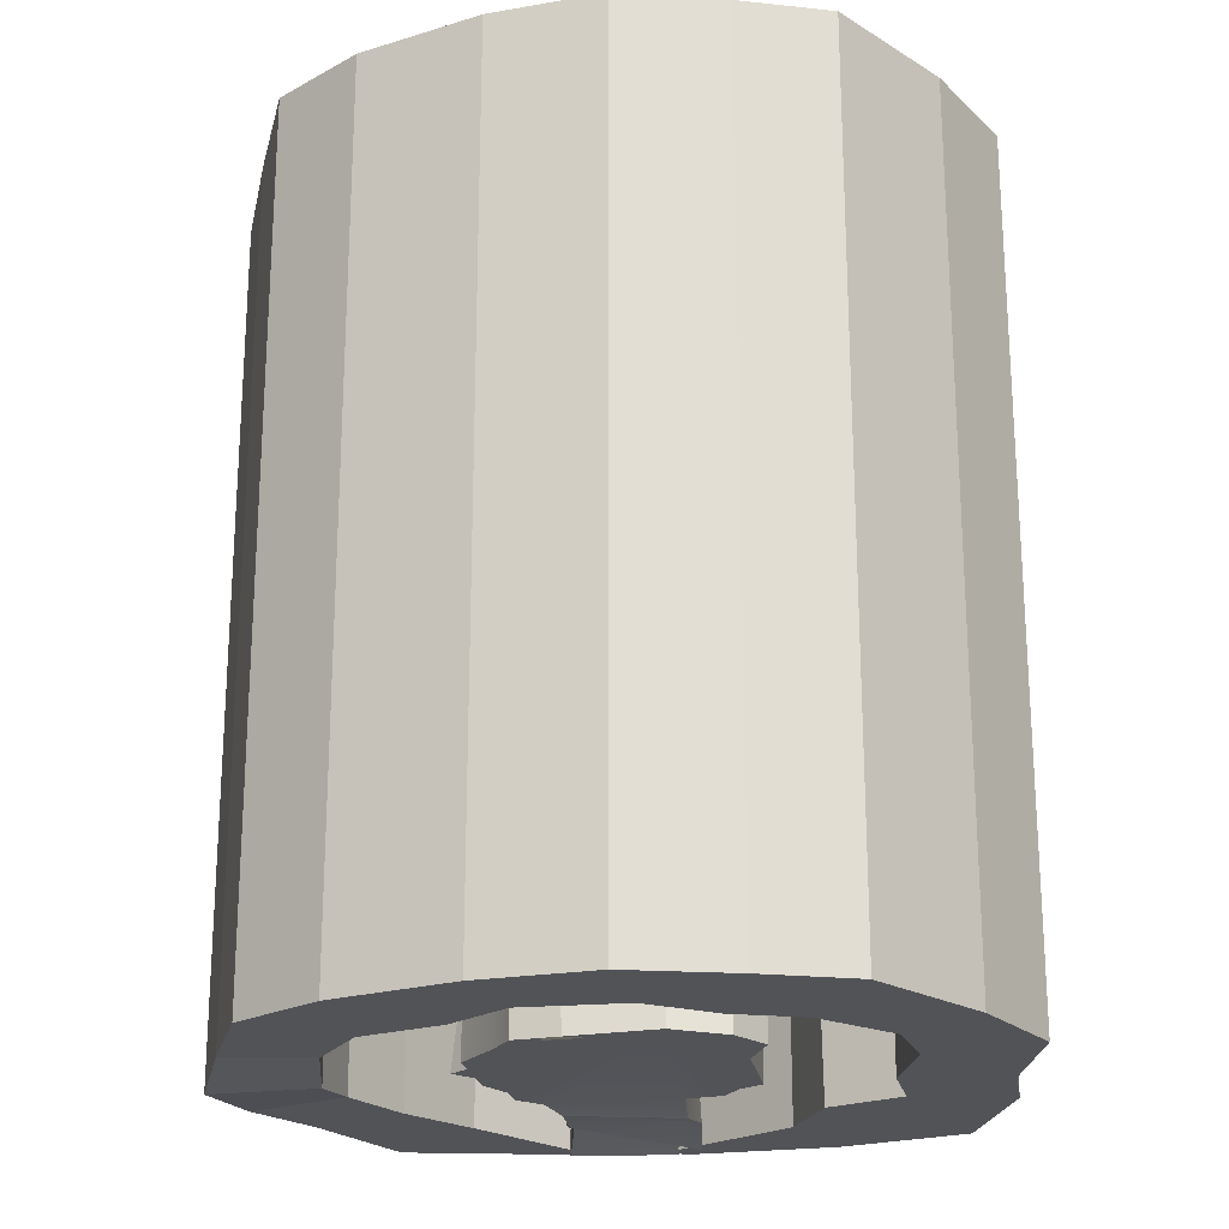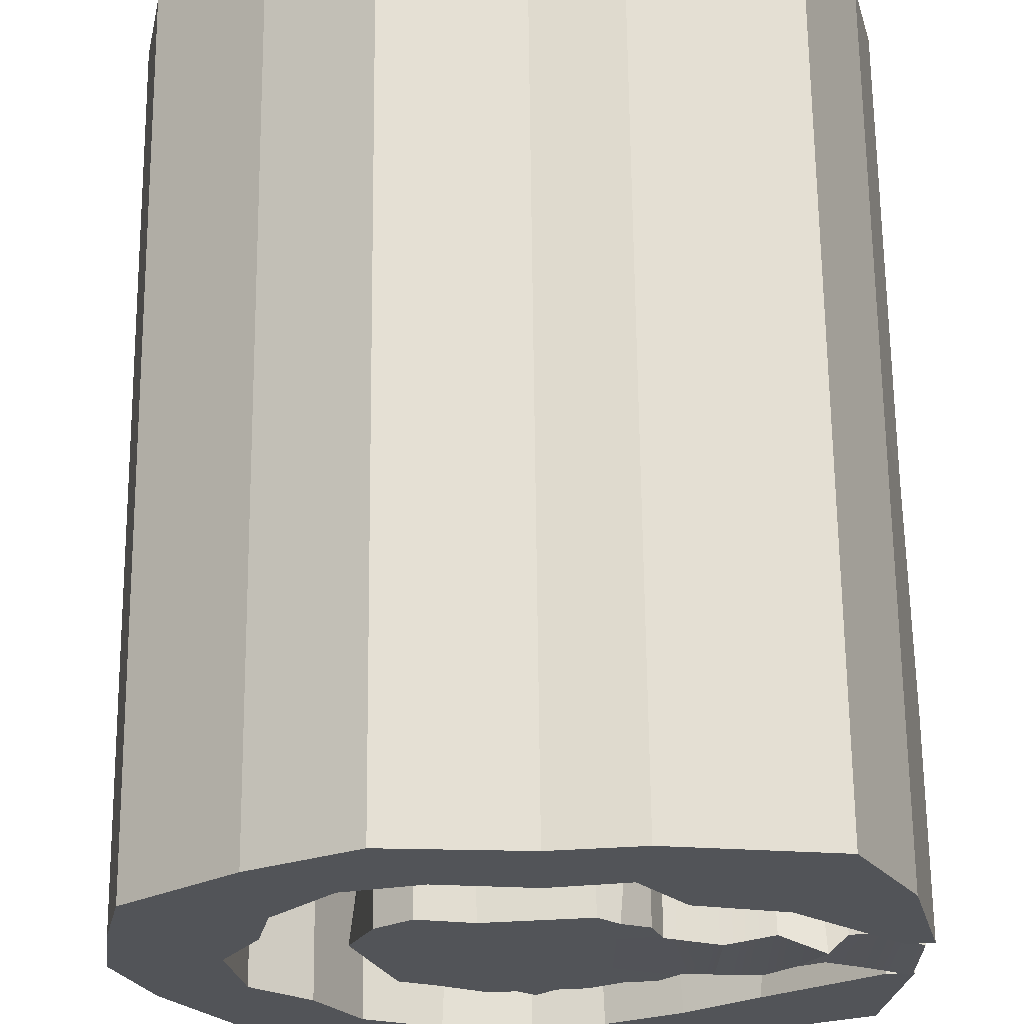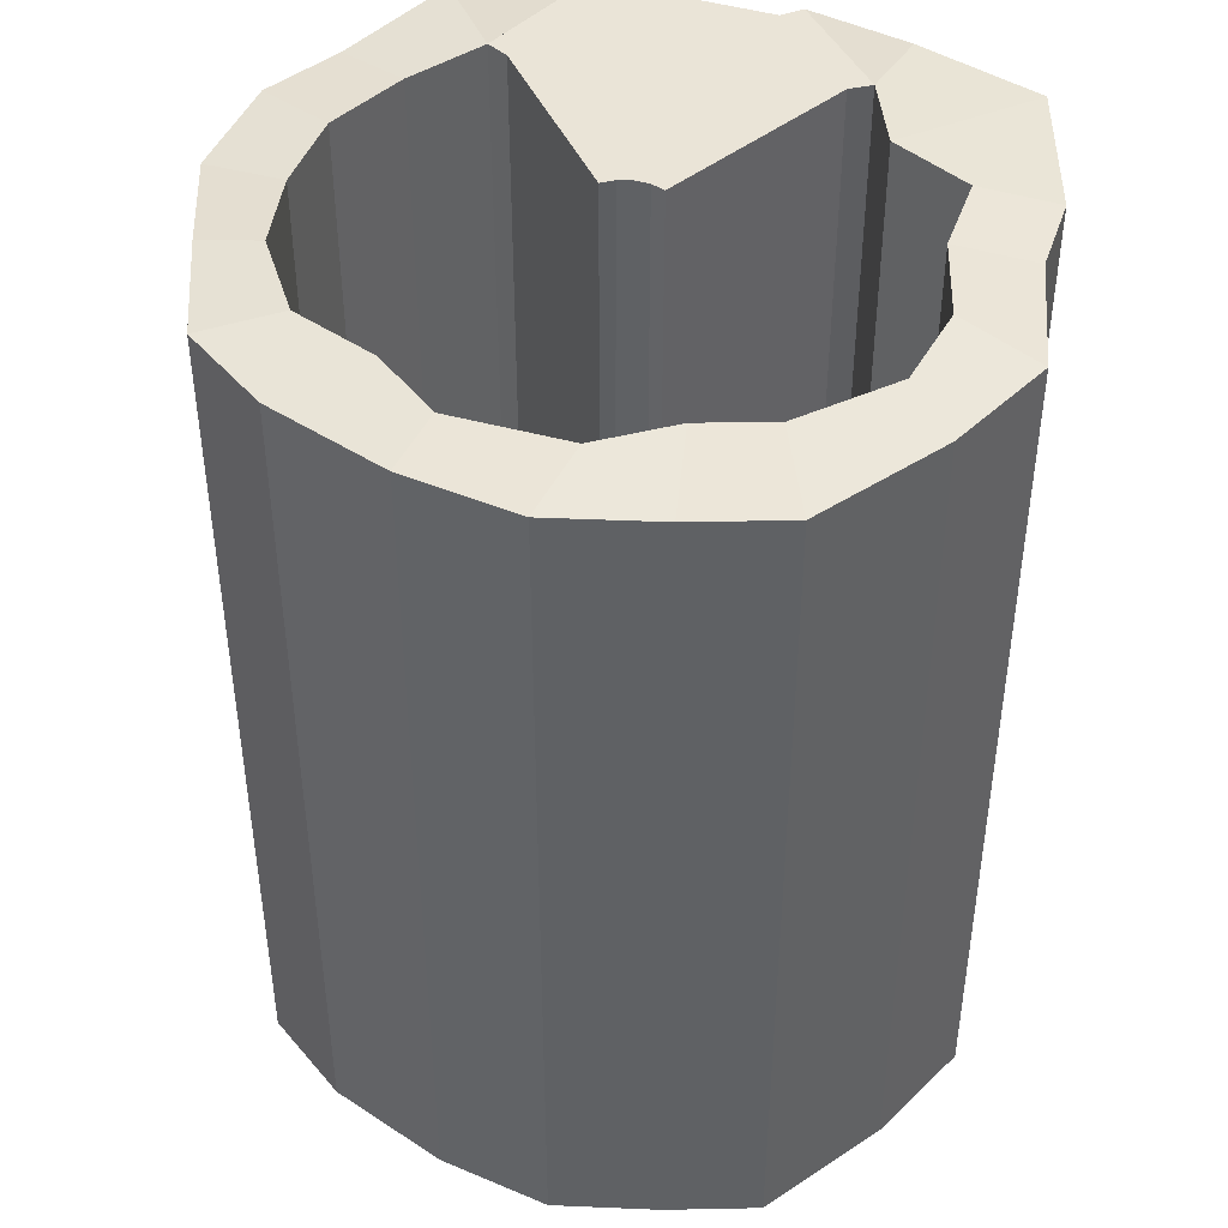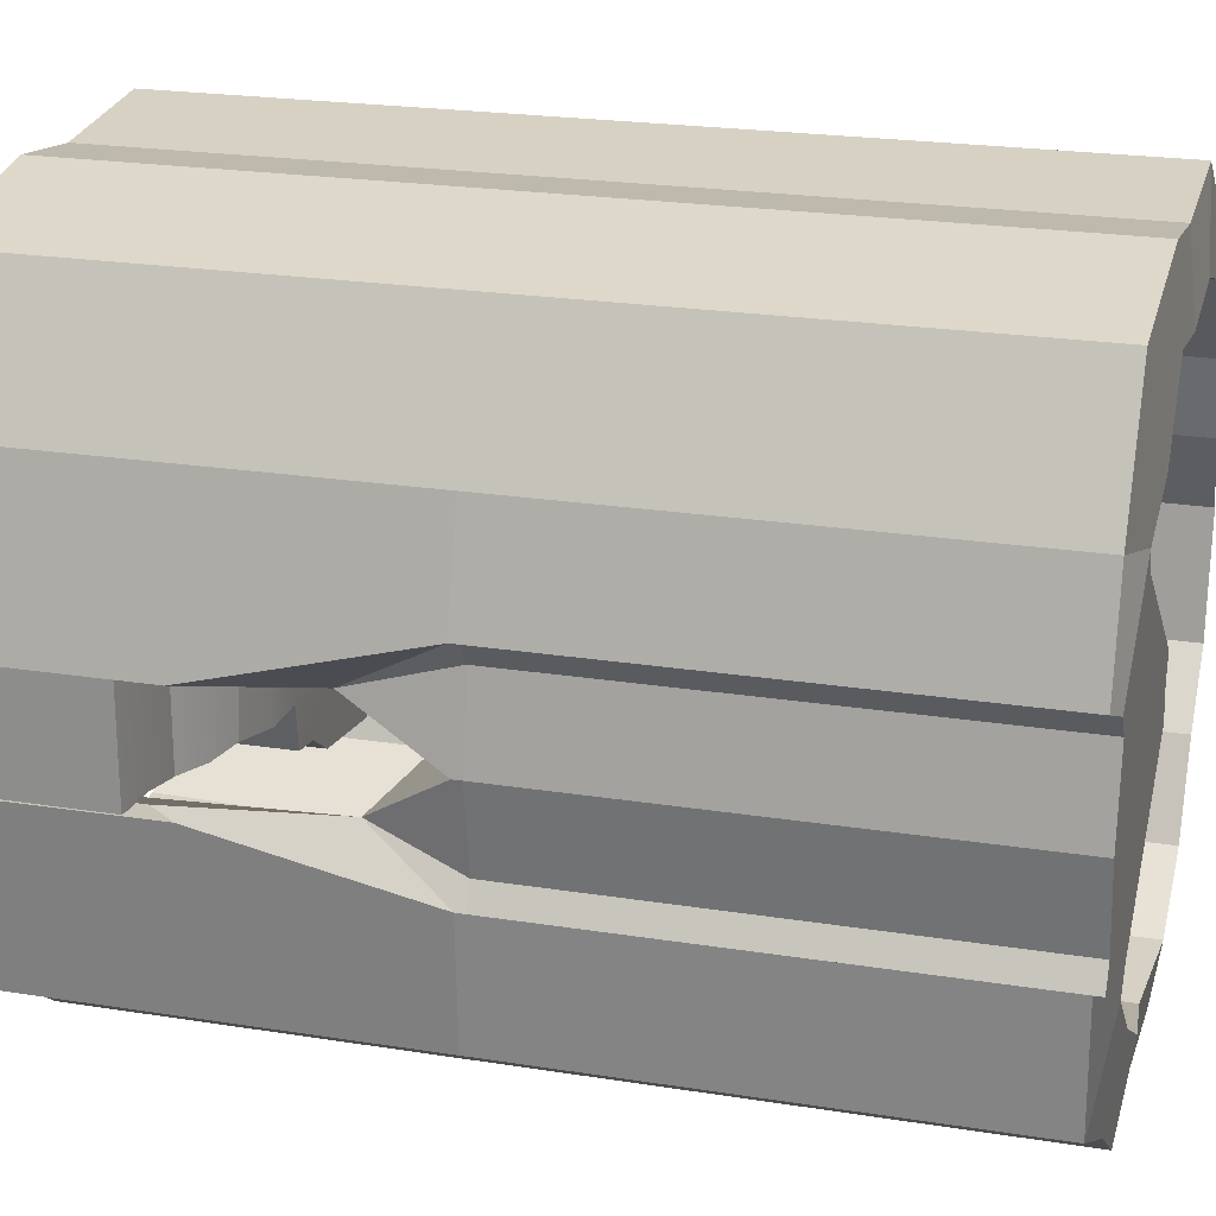
<metadata>
{"format":"obj","ext":"obj","renderer":"f3d","projection":"perspective","resolution":1024,"background":"white","views":[{"elev":-21.8,"azim":-88.6,"up":"+Y"},{"elev":66.9,"azim":-0.6,"up":"+Z"},{"elev":43.7,"azim":-79.4,"up":"+Y"},{"elev":22.2,"azim":105.5,"up":"+Z"}]}
</metadata>
<code>
o Plane
v -1.047 0.0365 2.729
v -2.969 0.0365 1.229
v -2.338 0.0365 3.065
v -3.198 0.0365 2.347
v 2.863 0.0365 1.35
v 1.414 0.0365 3.065
v 2.578 0.0365 2.221
v 2.401 0.0365 2.937
v -0.8382 0.0365 -3.371
v -3.351 0.0365 -1.505
v -2.033 0.0365 -2.631
v -2.844 0.0365 -2.24
v 1.414 0.0365 -3.065
v 3.065 0.0365 -1.414
v 2.184 0.0365 -2.539
v 2.924 0.0365 -2.443
v 5.166 -0.1554 1.414
v 5.166 -0.2672 -1.302
v 6.665 -0.9277 1.414
v 6.665 -0.9277 -1.414
v 8.447 -1.2 1.414
v 8.447 -1.2 -1.414
v 4.115 0.009666 -1.432
v 4.115 -0.05946 1.414
v 5.916 -0.5416 -1.414
v 6.046 -0.5416 1.259
v 7.556 -1.064 -1.327
v 7.556 -1.001 1.435
v -2.858 -5.104 -1.14
v -3.771 -5.104 0.9743
v -3.198 -5.104 2.347
v -2.338 -5.104 3.065
v -1.047 -5.104 2.729
v 1.414 -5.104 3.065
v 1.917 -5.104 2.545
v 2.578 -5.104 2.221
v 2.863 -5.104 1.35
v 3.433 -5.104 -1.808
v 2.924 -5.104 -2.443
v 2.184 -5.104 -2.539
v 1.414 -5.104 -3.065
v -0.8382 -5.104 -3.371
v -2.033 -5.104 -2.631
v -2.844 -5.104 -2.24
v 5.229 -5.165 1.735
v 5.166 -5.276 -1.302
v 4.115 -5.218 -1.432
v 4.115 -5.287 1.414
v 6.79 -5.011 1.115
v 6.542 -5.011 -1.266
v 5.916 -5.066 -1.414
v 6.263 -5.58 1.753
v 8.386 -5.283 1.192
v 8.447 -5.283 -1.414
v 7.556 -5.147 -1.327
v 7.556 -5.084 1.435
v 0.6684 -5.104 -3.166
v -0.2154 -5.104 -3.286
v 0.4386 -0.517 -3.198
v 0.2265 -5.104 -3.679
f 2 4 3 1 6 8 7 5 14 16 15 13 9 11 12 10
f 23 24 17 18
f 25 26 19 20
f 27 28 21 22
f 14 5 24 23
f 18 17 26 25
f 20 19 28 27
f 30 29 44 43 42 58 60 57 41 40 39 38 37 36 35 34 33 32 31
f 47 46 45 48
f 51 50 49 52
f 55 54 53 56
f 38 47 48 37
f 46 51 52 45
f 50 55 56 49
f 10 29 30 2
f 11 43 44 12
f 2 30 31 4
f 20 50 51 25
f 12 44 29 10
f 4 31 32 3
f 17 45 52 26
f 3 32 33 1
f 23 47 38 14
f 1 33 34 6
f 22 54 55 27
f 24 48 45 17
f 6 34 35 8
f 19 49 56 28
f 8 35 36 7
f 25 51 46 18
f 7 36 37 5
f 26 52 49 19
f 21 53 54 22
f 14 38 39 16
f 27 55 50 20
f 16 39 40 15
f 28 56 53 21
f 15 40 41 13
f 18 46 47 23
f 13 41 57 59 58 42 9
f 5 37 48 24
f 9 42 43 11
f 58 59 60
f 60 59 57
o Cylinder
v -0.03426 5.086 -0.7842
v -0.03426 7.19 -0.7842
v 0.2626 5.086 -0.6695
v 0.2626 7.19 -0.6695
v 0.4757 5.086 -0.753
v 0.4757 7.19 -0.753
v 0.9114 5.086 -0.6205
v 0.9114 7.19 -0.6205
v 0.7186 5.086 -0.2282
v 0.7186 7.19 -0.2282
v 1.112 5.086 -0.002097
v 1.112 7.19 -0.002097
v 0.864 5.086 0.2387
v 0.864 7.19 0.2387
v 0.7146 5.086 0.532
v 0.7146 7.19 0.532
v 0.6389 5.086 0.6485
v 0.6389 7.19 0.6485
v 0.3853 5.086 0.9986
v 0.3853 7.19 0.9986
v 0.2163 5.086 0.8079
v 0.2163 7.19 0.8079
v -0.07744 5.086 0.6653
v -0.07744 7.19 0.6653
v -0.3797 5.086 0.7371
v -0.3797 7.19 0.7371
v -0.5233 5.086 0.5495
v -0.5233 7.19 0.5495
v -0.7 5.086 0.1951
v -0.7 7.19 0.1951
v -0.992 5.086 -0.002097
v -0.992 7.19 -0.002097
v -0.6821 5.086 -0.06939
v -0.6821 7.19 -0.06939
v -0.4529 5.086 -0.5168
v -0.4529 7.19 -0.5168
v -0.5583 5.086 -0.8533
v -0.5583 7.19 -0.8533
v -0.3209 5.086 -0.6489
v -0.3209 7.19 -0.6489
v 0.06018 5.086 -1.175
v 0.4225 5.086 -1.117
v 0.4225 7.19 -1.117
v 0.06018 7.19 -1.175
v 0.7494 5.086 -0.9507
v 0.7494 7.19 -0.9507
v 1.009 5.086 -0.6913
v 1.009 7.19 -0.6913
v 1.175 5.086 -0.3644
v 1.175 7.19 -0.3644
v 1.233 5.086 -0.002097
v 1.233 7.19 -0.002097
v 1.175 5.086 0.3602
v 1.175 7.19 0.3602
v 1.009 5.086 0.6871
v 1.009 7.19 0.6871
v 0.7494 5.086 0.9465
v 0.7494 7.19 0.9465
v 0.4225 5.086 1.113
v 0.4225 7.19 1.113
v 0.06018 5.086 1.17
v 0.06018 7.19 1.17
v -0.3021 5.086 1.113
v -0.3021 7.19 1.113
v -0.629 5.086 0.9465
v -0.629 7.19 0.9465
v -0.8884 5.086 0.6871
v -0.8884 7.19 0.6871
v -1.055 5.086 0.3602
v -1.055 7.19 0.3602
v -1.112 5.086 -0.002097
v -1.112 7.19 -0.002097
v -1.055 5.086 -0.3644
v -1.055 7.19 -0.3644
v -0.8884 5.086 -0.6913
v -0.8884 7.19 -0.6913
v -0.629 5.086 -0.9507
v -0.629 7.19 -0.9507
v -0.3021 5.086 -1.117
v -0.3021 7.19 -1.117
v -0.03426 4.874 -0.7842
v 0.2626 4.874 -0.6695
v 0.4757 4.874 -0.753
v 0.9114 4.874 -0.6205
v 0.7186 4.874 -0.2282
v 1.112 4.874 -0.002097
v 0.864 4.874 0.2387
v 0.7146 4.874 0.532
v 0.6389 4.874 0.6485
v 0.3853 4.874 0.9986
v 0.2163 4.874 0.8079
v -0.07744 4.874 0.6653
v -0.3797 4.874 0.7371
v -0.5233 4.874 0.5495
v -0.7 4.874 0.1951
v -0.992 4.874 -0.002097
v -0.6821 4.874 -0.06939
v -0.4529 4.874 -0.5168
v -0.5583 4.874 -0.8533
v -0.3209 4.874 -0.6489
v 0.06018 4.874 -1.175
v 0.4225 4.874 -1.117
v 0.7494 4.874 -0.9507
v 1.009 4.874 -0.6913
v 1.175 4.874 -0.3644
v 1.233 4.874 -0.002097
v 1.175 4.874 0.3602
v 1.009 4.874 0.6871
v 0.7494 4.874 0.9465
v 0.4225 4.874 1.113
v 0.06018 4.874 1.17
v -0.3021 4.874 1.113
v -0.629 4.874 0.9465
v -0.8884 4.874 0.6871
v -1.055 4.874 0.3602
v -1.112 4.874 -0.002097
v -1.055 4.874 -0.3644
v -0.8884 4.874 -0.6913
v -0.629 4.874 -0.9507
v -0.3021 4.874 -1.117
v 0.1481 4.91 -6.414
v 1.864 5.086 -6.066
v 3.639 5.086 -4.986
v 5.309 5.086 -3.524
v 7.976 5.086 -2.023
v 8.296 5.086 -0.002097
v 7.976 5.086 2.018
v 5.35 5.086 3.841
v 3.226 5.086 4.475
v 2.081 5.086 6.217
v 0.2653 5.086 5.87
v -1.96 5.086 6.217
v -3.764 5.086 5.684
v -5.23 5.086 3.841
v -5.567 5.086 2.131
v -6.476 5.086 0.4286
v -6.158 5.086 -2.023
v -4.797 5.086 -3.365
v -3.783 5.086 -5.292
v -1.96 5.086 -6.221
v -1.535 4.128 -6.221
v 0.1481 4.699 -6.414
v -0.05012 4.511 5.87
v -1.96 4.874 6.217
v 1.58 4.283 -6.066
v 3.181 3.779 -4.986
v -5.567 4.659 1.909
v -6.476 3.394 0.8288
v 8.296 4.874 -0.002097
v 7.976 2.682 1.303
v 5.981 3.739 -3.524
v 7.976 3.115 -1.094
v 5.35 4.191 3.841
v 3.226 4.455 4.328
v 1.974 3.515 6.217
v -3.458 3.945 5.684
v -5.23 4.168 3.313
v -6.158 4.874 -2.023
v -4.797 3.762 -3.017
v -3.783 3.961 -5.292
v 0.1824 4.91 -7.034
v 2.093 5.086 -6.642
v 4.006 5.086 -5.486
v 5.667 5.086 -4.03
v 8.28 5.086 -2.564
v 8.33 5.086 2.528
v 5.619 5.086 4.401
v 3.596 5.086 4.973
v 2.323 5.086 6.788
v 0.2547 5.086 6.49
v -2.001 5.086 6.836
v -4.111 5.086 6.199
v -5.793 5.086 4.102
v -6.152 5.086 2.339
v -7.086 5.086 0.5402
v -6.714 5.086 -2.299
v -5.295 5.086 -3.735
v -4.219 5.086 -5.734
v -2.136 5.086 -6.816
v -2.093 4.874 -8.354
v 0.7192 4.699 -9.038
v 0.2204 4.874 8.441
v -3.023 4.874 8.749
v 3.329 4.874 -8.446
v 5.089 4.874 -7.163
v -8.656 4.874 2.547
v -9.009 4.874 -0.04569
v 8.33 4.874 2.528
v 8.137 4.874 -5.476
v 8.28 4.874 -2.564
v 7.706 4.874 5.029
v 6.177 4.874 8.034
v 2.284 4.874 8.718
v -5.513 4.874 7.219
v -8.172 4.874 4.835
v -8.244 4.874 -2.772
v -6.789 4.874 -5.64
v -5.043 4.874 -7.573
v 0.1481 -5.419 -6.414
v 0.7192 -5.419 -9.038
v -8.656 -5.244 2.547
v -5.567 -5.244 2.131
v 7.883 -5.244 -1.412
v 8.503 -5.244 -1.384
v 8.587 -5.244 1.271
v 7.973 -5.244 1.177
v 1.864 -5.244 -6.066
v 3.639 -5.244 -4.986
v 5.309 -5.244 -3.524
v 5.35 -5.244 3.841
v 3.226 -5.244 4.475
v 2.081 -5.244 6.217
v 0.2653 -5.244 5.87
v -1.96 -5.244 6.217
v -3.764 -5.244 5.684
v -5.23 -5.244 3.841
v -6.476 -5.244 0.4286
v -6.158 -5.244 -2.023
v -4.797 -5.244 -3.365
v -3.783 -5.244 -5.292
v -1.96 -5.244 -6.221
v -8.172 -5.244 4.835
v -5.513 -5.244 7.219
v -3.023 -5.244 8.749
v 3.329 -5.244 -8.446
v 5.089 -5.244 -7.163
v 8.137 -5.244 -5.476
v 7.706 -5.244 5.029
v 6.177 -5.244 8.034
v 2.284 -5.244 8.718
v 0.2204 -5.244 8.441
v -9.009 -5.244 -0.04569
v -8.244 -5.244 -2.772
v -6.789 -5.244 -5.64
v -5.043 -5.244 -7.573
v -2.093 -5.244 -8.354
v 8.503 -0.1851 -1.384
v 7.883 -0.9107 -1.412
v 7.973 -1.456 1.177
v 8.587 -0.1851 1.271
v 1.009 16.18 -0.6913
v 1.175 16.18 -0.3644
v 1.233 16.18 -0.002097
v 1.175 16.18 0.3602
v 1.009 16.18 0.6871
v 5.35 16.18 3.841
v 8.296 16.18 -0.002097
v 7.976 16.18 2.018
v 5.309 16.18 -3.524
v 7.976 16.18 -2.023
v 8.28 16.18 -2.564
v 8.33 16.18 2.528
v 5.667 16.18 -4.03
v 0.1824 16 -7.034
v 2.093 16.18 -6.642
v 4.006 16.18 -5.486
v 5.619 16.18 4.401
v 3.596 16.18 4.973
v 2.323 16.18 6.788
v 0.2547 16.18 6.49
v -2.001 16.18 6.836
v -4.111 16.18 6.199
v -5.793 16.18 4.102
v -6.152 16.18 2.339
v -7.086 16.18 0.5402
v -6.714 16.18 -2.299
v -5.295 16.18 -3.735
v -4.219 16.18 -5.734
v -2.136 16.18 -6.816
v -2.093 15.96 -8.354
v 0.7192 15.79 -9.038
v 0.2204 15.96 8.441
v -3.023 15.96 8.749
v 3.329 15.96 -8.446
v 5.089 15.96 -7.163
v -8.656 15.96 2.547
v -9.009 15.96 -0.04569
v 8.33 15.96 2.528
v 8.137 15.96 -5.476
v 8.28 15.96 -2.564
v 7.706 15.96 5.029
v 6.177 15.96 8.034
v 2.284 15.96 8.718
v -5.513 15.96 7.219
v -8.172 15.96 4.835
v -8.244 15.96 -2.772
v -6.789 15.96 -5.64
v -5.043 15.96 -7.573
f 61 63 64 62
f 63 65 66 64
f 65 67 68 66
f 67 69 70 68
f 69 71 72 70
f 71 73 74 72
f 73 75 76 74
f 75 77 78 76
f 77 79 80 78
f 79 81 82 80
f 81 83 84 82
f 83 85 86 84
f 85 87 88 86
f 87 89 90 88
f 89 91 92 90
f 91 93 94 92
f 93 95 96 94
f 95 97 98 96
f 101 104 103 102
f 97 99 100 98
f 99 61 62 100
f 102 103 106 105
f 105 106 108 107
f 107 108 110 109
f 109 110 112 111
f 111 112 114 113
f 113 114 116 115
f 115 116 118 117
f 117 118 120 119
f 119 120 122 121
f 121 122 124 123
f 123 124 126 125
f 125 126 128 127
f 127 128 130 129
f 129 130 132 131
f 131 132 134 133
f 133 134 136 135
f 135 136 138 137
f 137 138 140 139
f 139 140 104 101
f 98 100 140 138
f 99 97 159 160
f 81 79 150 151
f 72 74 114 112
f 90 92 132 130
f 115 117 189 188
f 63 61 141 142
f 171 170 215 203
f 64 66 106 103
f 82 84 124 122
f 100 62 104 140
f 89 87 154 155
f 71 69 145 146
f 74 76 116 114
f 92 94 134 132
f 170 169 214 215
f 123 125 193 192
f 66 68 108 106
f 84 86 126 124
f 97 95 158 159
f 79 77 149 150
f 76 78 118 116
f 94 96 136 134
f 105 107 184 183
f 169 168 213 214
f 68 70 110 108
f 86 88 128 126
f 131 133 197 196
f 87 85 153 154
f 78 80 120 118
f 96 98 138 136
f 69 67 144 145
f 251 248 338 341
f 168 167 210 213
f 70 72 112 110
f 88 90 130 128
f 62 64 103 104
f 95 93 157 158
f 77 75 148 149
f 80 82 122 120
f 147 146 166 167
f 156 155 175 176
f 143 142 162 163
f 152 151 171 172
f 141 160 180 161
f 148 147 167 168
f 157 156 176 177
f 144 143 163 164
f 153 152 172 173
f 149 148 168 169
f 158 157 177 178
f 145 144 164 165
f 154 153 173 174
f 150 149 169 170
f 159 158 178 179
f 146 145 165 166
f 155 154 174 175
f 142 141 161 162
f 151 150 170 171
f 160 159 179 180
f 161 180 201 202
f 139 101 181 200
f 73 71 146 147
f 91 89 155 156
f 167 166 209 210
f 121 123 192 191
f 65 63 142 143
f 83 81 151 152
f 61 99 160 141
f 102 105 183 182
f 180 179 220 201
f 75 73 147 148
f 93 91 156 157
f 166 165 212 209
f 179 178 219 220
f 129 131 196 195
f 67 65 143 144
f 85 83 152 153
f 241 240 330 331
f 165 164 211 212
f 252 253 290 289
f 199 200 239 238
f 211 206 268 269
f 218 208 277 278
f 198 199 238 237
f 251 252 289 288
f 239 221 314 329
f 206 205 267 268
f 186 187 210 209
f 197 198 237 236
f 185 212 250 225
f 210 187 226 248
f 183 184 224 223
f 208 207 262 277
f 196 197 236 235
f 185 186 209 212
f 182 183 223 222
f 248 251 288 265 300
f 195 196 235 234
f 181 182 222 221
f 133 135 198 197
f 172 171 203 204
f 250 249 339 340
f 125 127 194 193
f 173 172 204 216
f 174 173 216 217
f 117 119 190 189
f 135 137 199 198
f 175 174 217 207
f 162 161 202 205
f 240 258 348 330
f 127 129 195 194
f 176 175 207 208
f 101 102 182 181
f 163 162 205 206
f 177 176 208 218
f 119 121 191 190
f 164 163 206 211
f 137 139 200 199
f 178 177 218 219
f 238 239 329 328
f 249 245 335 339
f 223 224 313 316
f 258 257 347 348
f 237 238 328 327
f 245 244 334 335
f 222 223 316 315
f 257 256 346 347
f 224 184 309 313
f 236 237 327 326
f 113 115 305 304
f 244 241 331 334
f 221 222 315 314
f 256 247 337 346
f 226 187 308 312
f 235 236 326 325
f 248 226 312 338
f 247 246 336 337
f 240 241 260 296
f 200 181 221 239
f 205 202 259 267
f 234 235 325 324
f 207 217 276 262
f 249 250 297 264 287
f 188 189 228 227
f 258 240 296 295
f 189 190 229 228
f 245 249 287 286
f 190 191 230 229
f 217 216 275 276
f 191 192 231 230
f 257 258 295 294
f 192 193 232 231
f 216 204 274 275
f 193 194 233 232
f 244 245 286 285
f 194 195 234 233
f 256 257 294 293
f 278 277 292 293
f 268 267 285 286
f 277 262 261 292
f 267 259 260 285
f 262 276 282 261
f 276 275 283 282
f 275 274 284 283
f 269 268 286 287
f 279 278 293 294
f 263 269 287 264
f 280 279 294 295
f 281 280 295 296
f 259 281 296 260
f 270 266 265 288
f 271 270 288 289
f 272 271 289 290
f 273 272 290 291
f 274 273 291 284
f 219 218 278 279
f 212 211 269 263 298
f 253 242 291 290
f 220 219 279 280
f 242 243 284 291
f 201 220 280 281
f 243 254 283 284
f 202 201 281 259
f 213 210 299 266 270
f 254 255 282 283
f 214 213 270 271
f 250 212 298 297
f 255 246 261 282
f 215 214 271 272
f 210 248 300 299
f 246 247 292 261
f 203 215 272 273
f 247 256 293 292
f 241 244 285 260
f 204 203 273 274
f 297 298 263 264
f 299 300 265 266
f 304 305 306 308
f 303 304 308 307
f 309 310 311 313
f 301 302 310 309
f 302 303 307 310
f 321 322 344 333
f 316 313 339 335
f 325 326 346 337
f 312 317 341 338
f 329 314 331 330
f 320 321 333 332
f 315 316 335 334
f 324 325 337 336
f 317 318 342 341
f 326 327 347 346
f 313 311 340 339
f 322 323 345 344
f 318 319 343 342
f 327 328 348 347
f 323 324 336 345
f 314 315 334 331
f 319 320 332 343
f 328 329 330 348
f 308 306 317 312
f 186 185 310 307
f 107 109 302 301
f 115 188 306 305
f 227 228 318 317
f 252 251 341 342
f 187 186 307 308
f 228 229 319 318
f 253 252 342 343
f 229 230 320 319
f 242 253 343 332
f 109 111 303 302
f 230 231 321 320
f 243 242 332 333
f 184 107 301 309
f 231 232 322 321
f 254 243 333 344
f 188 227 317 306
f 232 233 323 322
f 185 225 311 310
f 255 254 344 345
f 111 113 304 303
f 225 250 340 311
f 233 234 324 323
f 246 255 345 336

</code>
